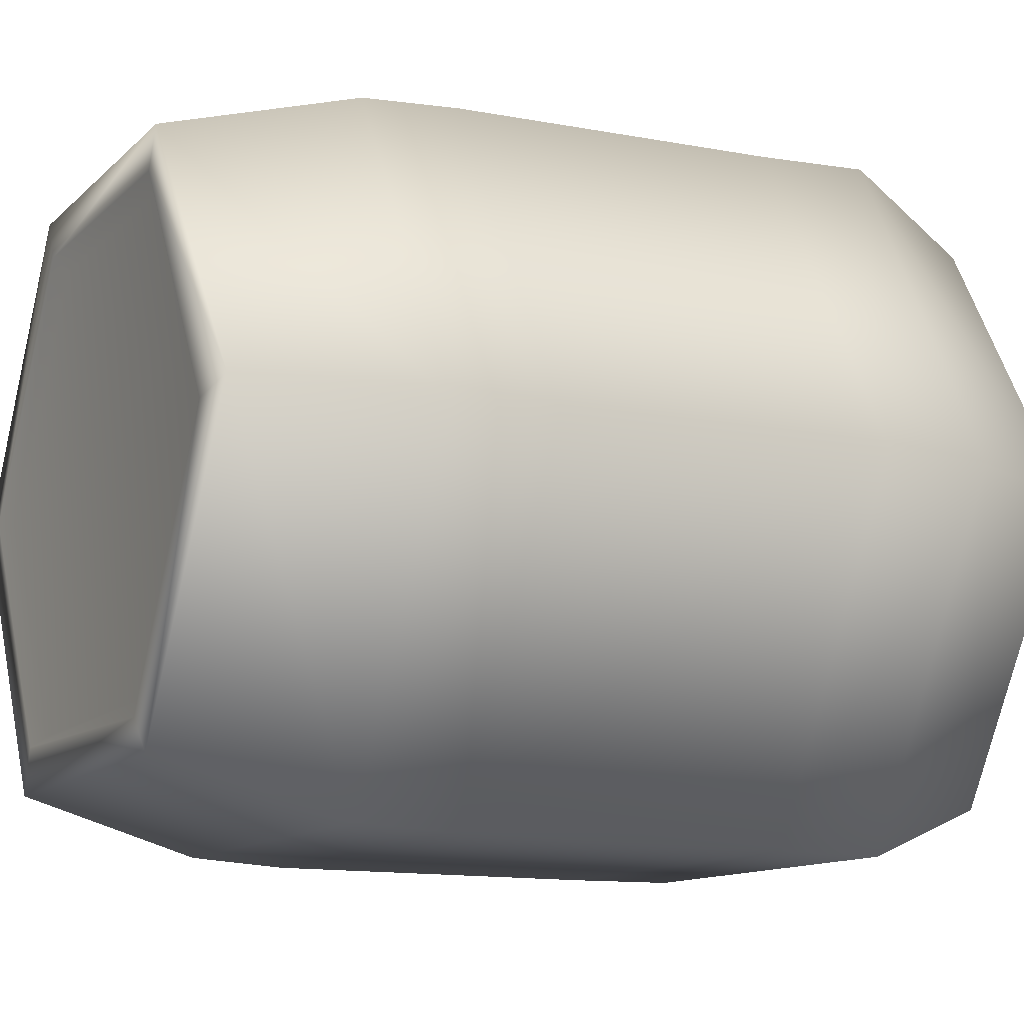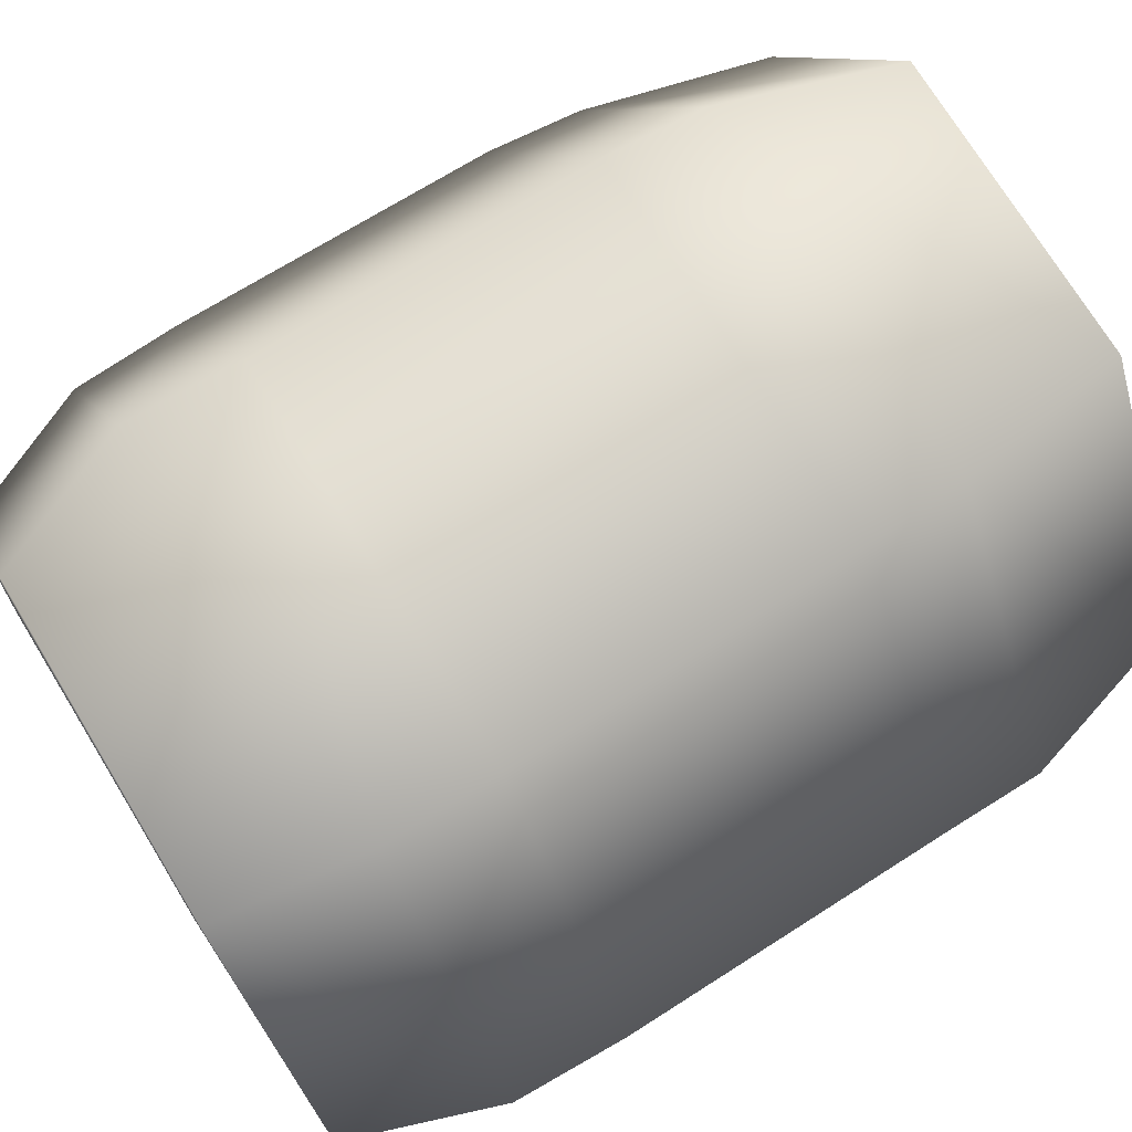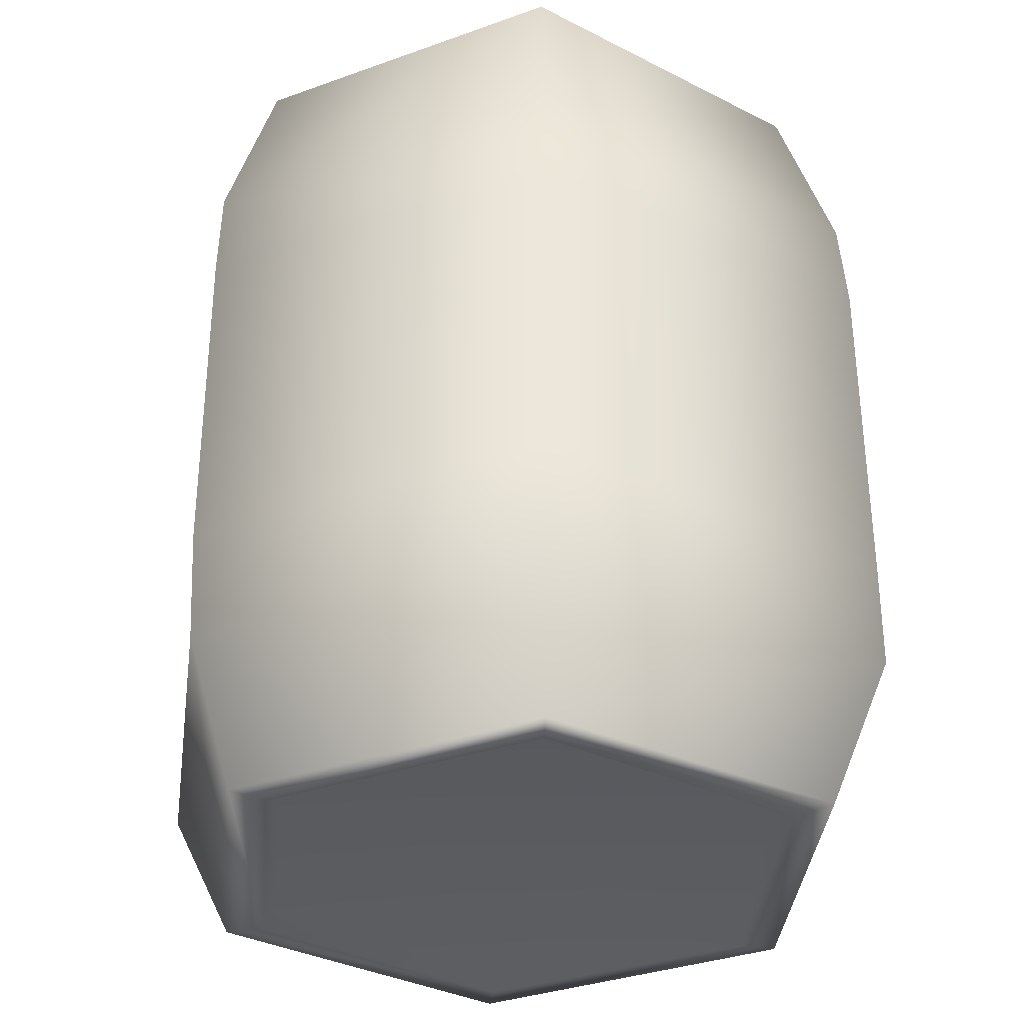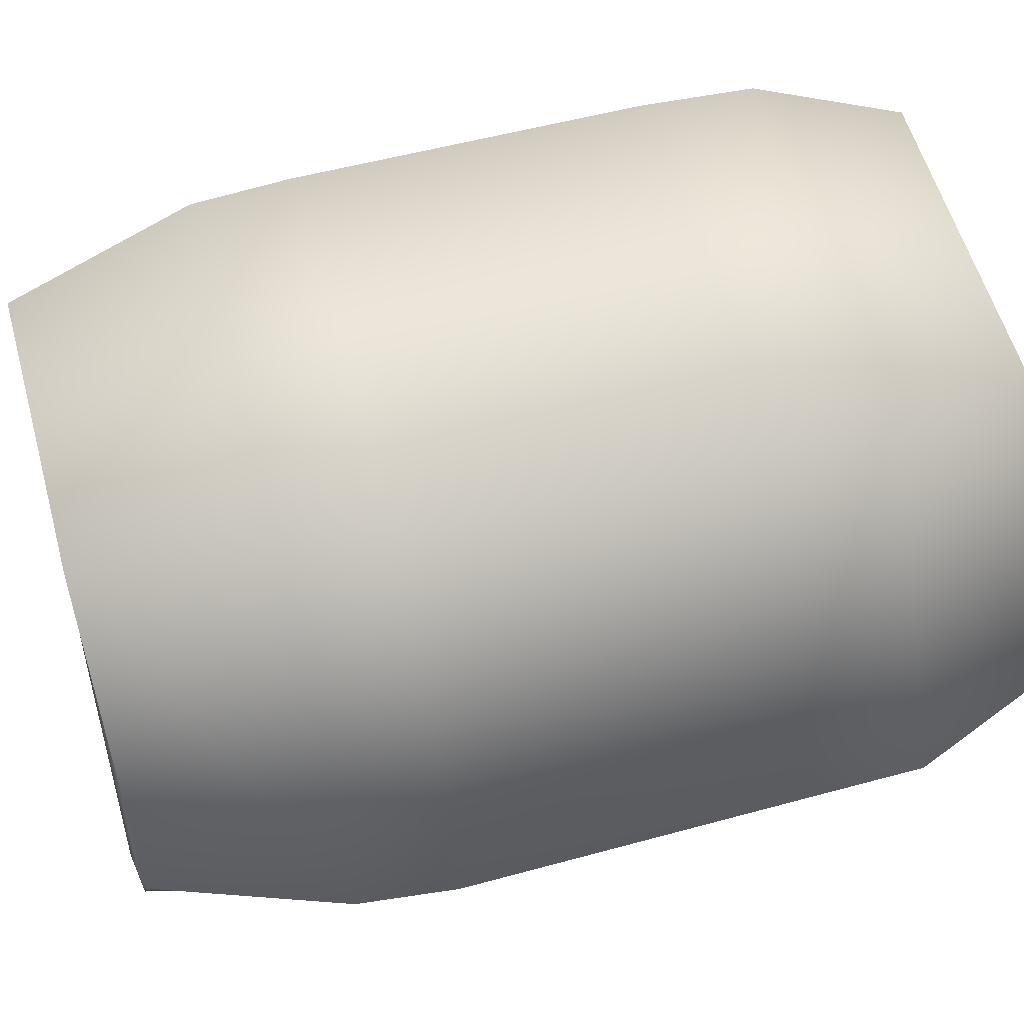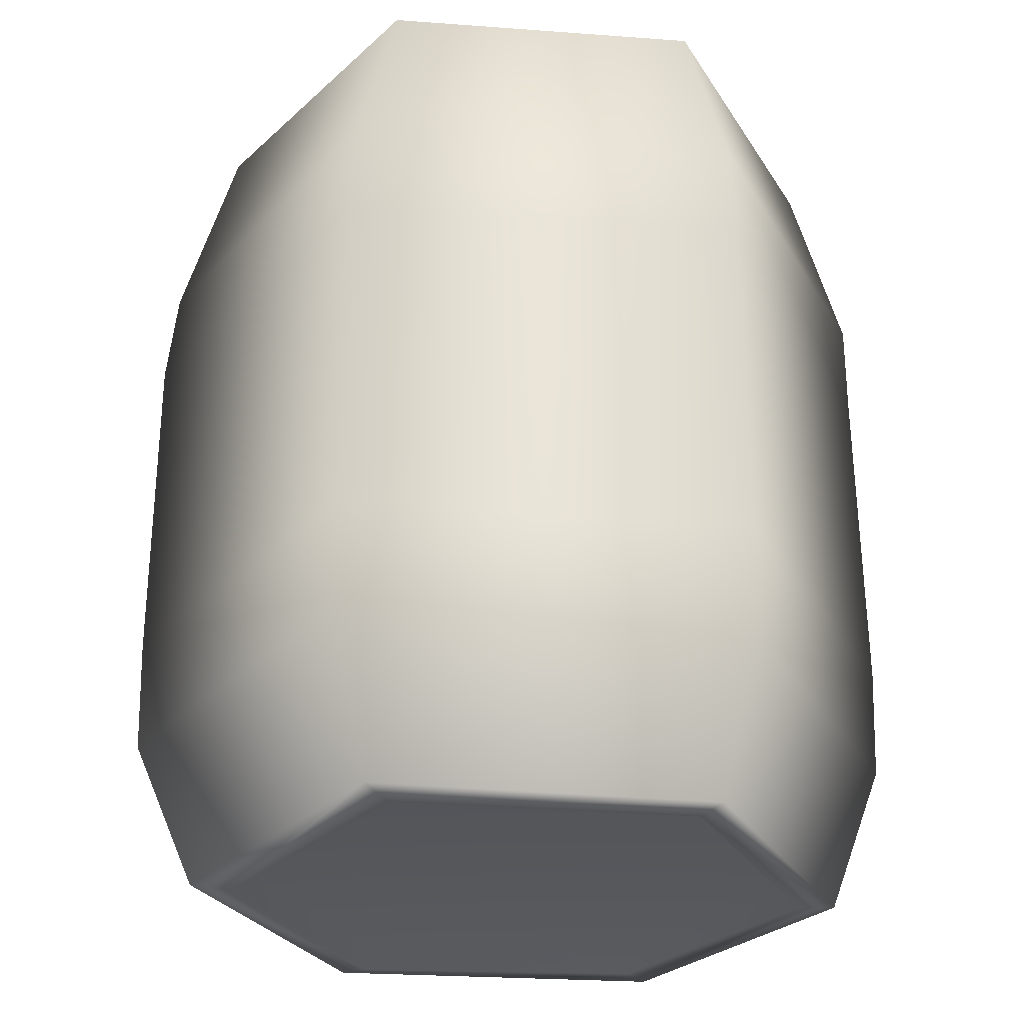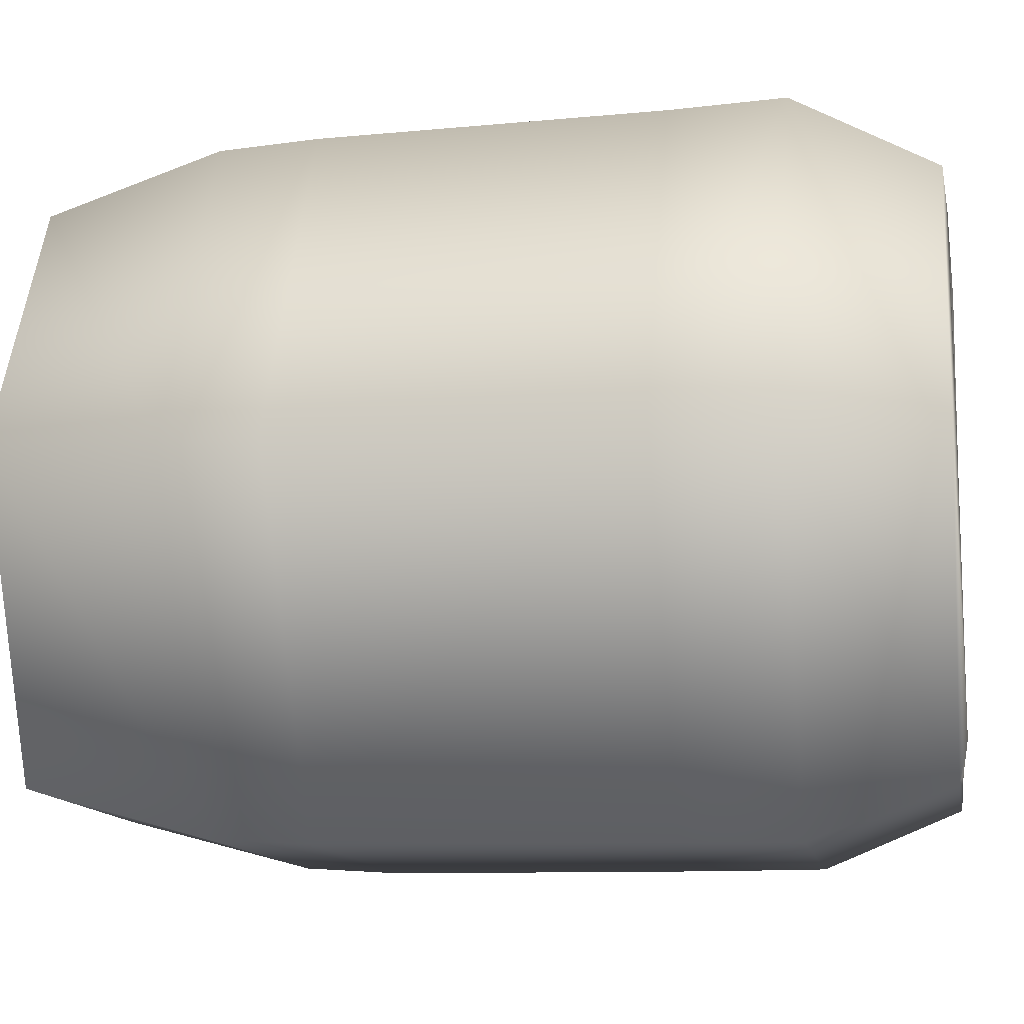
<metadata>
{"format":"obj","ext":"obj","renderer":"f3d","projection":"perspective","resolution":1024,"background":"white","views":[{"elev":-12.1,"azim":-117.6,"up":"+Z"},{"elev":73.1,"azim":57.9,"up":"+Z"},{"elev":-34.1,"azim":85.1,"up":"+Y"},{"elev":55.1,"azim":-105.5,"up":"+Z"},{"elev":-28.2,"azim":-5.4,"up":"+Y"},{"elev":-11.2,"azim":-80.3,"up":"+Z"}]}
</metadata>
<code>
o barrel
v -30.06 98.46 -0.2103
v -14.94 98.85 -26.58
v 15.85 98.72 -26.87
v 31.45 98.76 -0.5843
v 16.13 98.42 26.23
v -14.59 98.71 26.38
v -31.86 100.3 0.07777
v -16.31 100.4 -28.78
v 16.52 100.6 -28.22
v 33.68 100.1 -0.1519
v 16.94 99.97 27.9
v -15.16 100.2 28.21
v -36.84 99.45 1.604
v -17.29 100.3 32.64
v 18.53 100.1 32.22
v 38.26 99.87 -0.3658
v 19.04 100.3 -33.32
v -19.11 100.1 -32.68
v -43.35 78.83 -0.4751
v -44.54 67.81 -0.5129
v -44.52 28.89 0.4762
v -44.2 16.13 0.08718
v -37.08 -0.3824 -0.3224
v -18.46 0.1392 -33.52
v 20.18 1e-06 -33.29
v 37.93 -0.7442 -0.1813
v 19.37 -0.777 31.97
v -18.48 -0.1819 32.61
v -32.28 -0.7466 -0.566
v -15.81 -0.5669 28.28
v 17.51 -0.9399 28.08
v 33.75 -0.8484 -0.3508
v 17.45 -0.3117 -29.18
v -15.76 -0.8438 -28.86
v -30.85 1.146 -0.492
v -15.29 1.19 27.06
v 16.47 1.409 27.19
v 32.16 1.342 -0.1052
v 16.64 1.4 -27.61
v -14.73 1.345 -27.66
v -22.12 15.9 -39.69
v -22.43 28.76 -39.54
v -21.71 67.69 -39.2
v -21.38 78.91 -38.58
v 22.87 79.02 -38.97
v 23.62 67.82 -39.63
v 23.21 28.89 -39.79
v 23.34 16.16 -39.69
v 44.01 16.07 0.3873
v 44.54 29.03 0.2449
v 44.23 67.73 -0.2369
v 44.26 79.01 -0.2906
v 22.12 79.14 37.68
v 22.6 68.09 37.94
v 22.97 28.9 37.74
v 22.73 16.06 37.12
v -22.69 15.96 39.79
v -22.37 29.02 39.27
v -22.39 67.85 38.29
v -21.8 79.13 37.72
g barrel Barrel_grp
f 51 52 53 54
f 50 51 54 55
f 49 50 55 56
f 50 49 48 47
f 51 50 47 46
f 52 51 46 45
f 43 44 45 46
f 42 43 46 47
f 41 42 47 48
f 42 41 22 21
f 21 22 57 58
f 58 57 56 55
f 43 42 21 20
f 20 21 58 59
f 59 58 55 54
f 44 43 20 19
f 19 20 59 60
f 60 59 54 53
f 14 13 19 60
f 15 14 60 53
f 16 15 53 52
f 17 16 52 45
f 18 17 45 44
f 44 19 13 18
f 18 13 7 8
f 17 18 8 9
f 10 9 3 4
f 16 17 9 10
f 15 16 10 11
f 1 7 12 6
f 14 15 11 12
f 12 7 13 14
f 24 23 22 41
f 57 22 23 28
f 56 57 28 27
f 49 56 27 26
f 25 24 41 48
f 48 49 26 25
f 24 25 33 34
f 34 29 23 24
f 32 33 25 26
f 38 39 33 32
f 31 32 26 27
f 28 23 29 30
f 30 29 35 36
f 30 31 27 28
f 5 4 3 2
f 2 3 9 8
f 2 8 7 1
f 1 6 5 2
f 11 10 4 5
f 5 6 12 11
f 37 36 35 40
f 31 30 36 37
f 40 39 38 37
f 37 38 32 31
f 34 33 39 40
f 40 35 29 34

</code>
